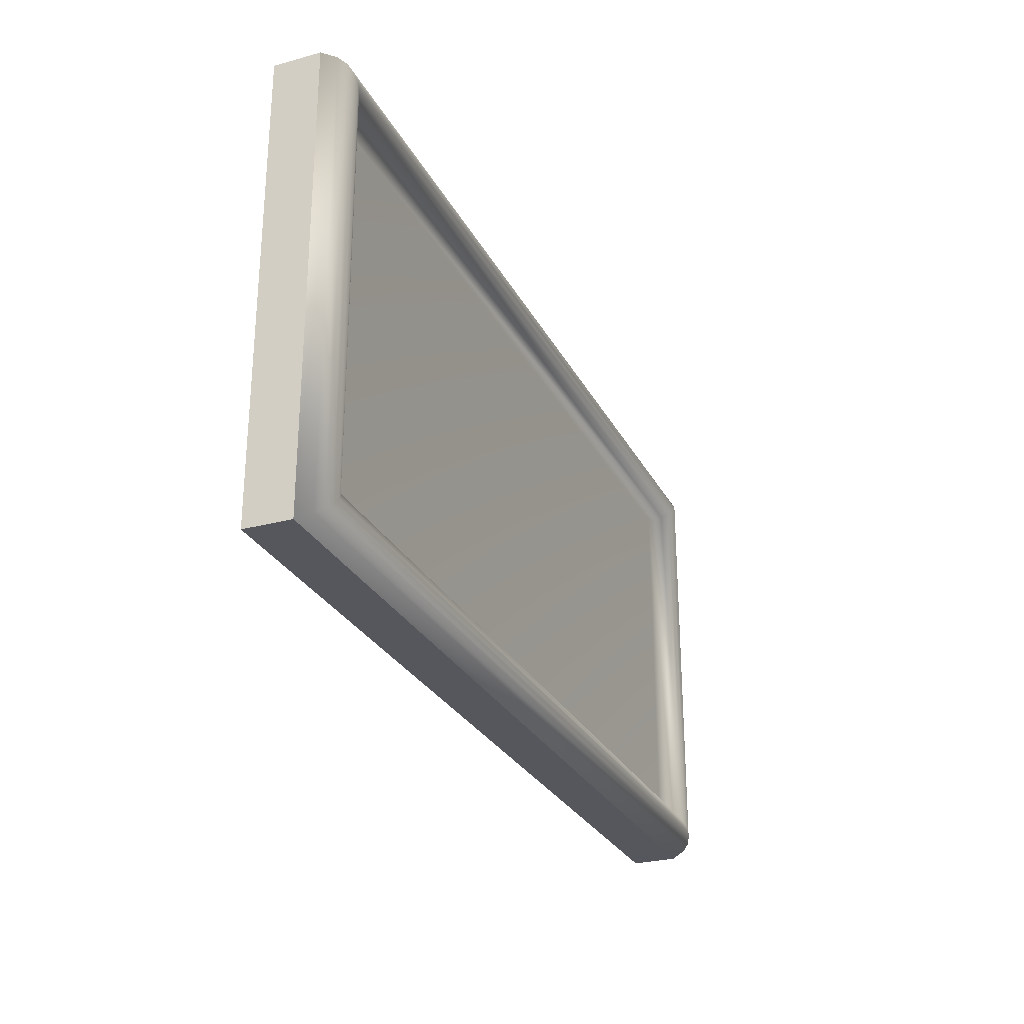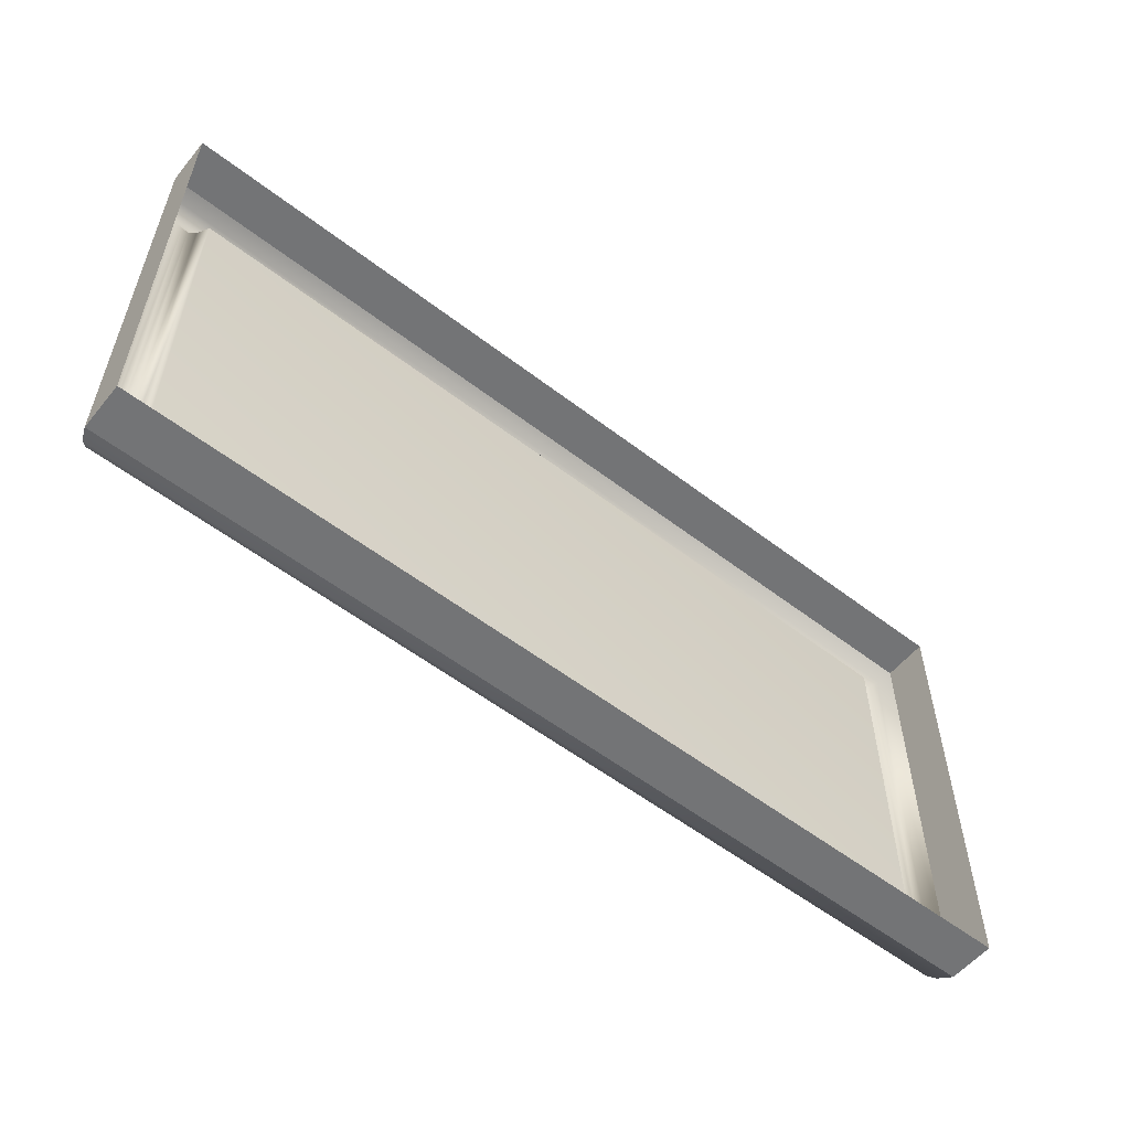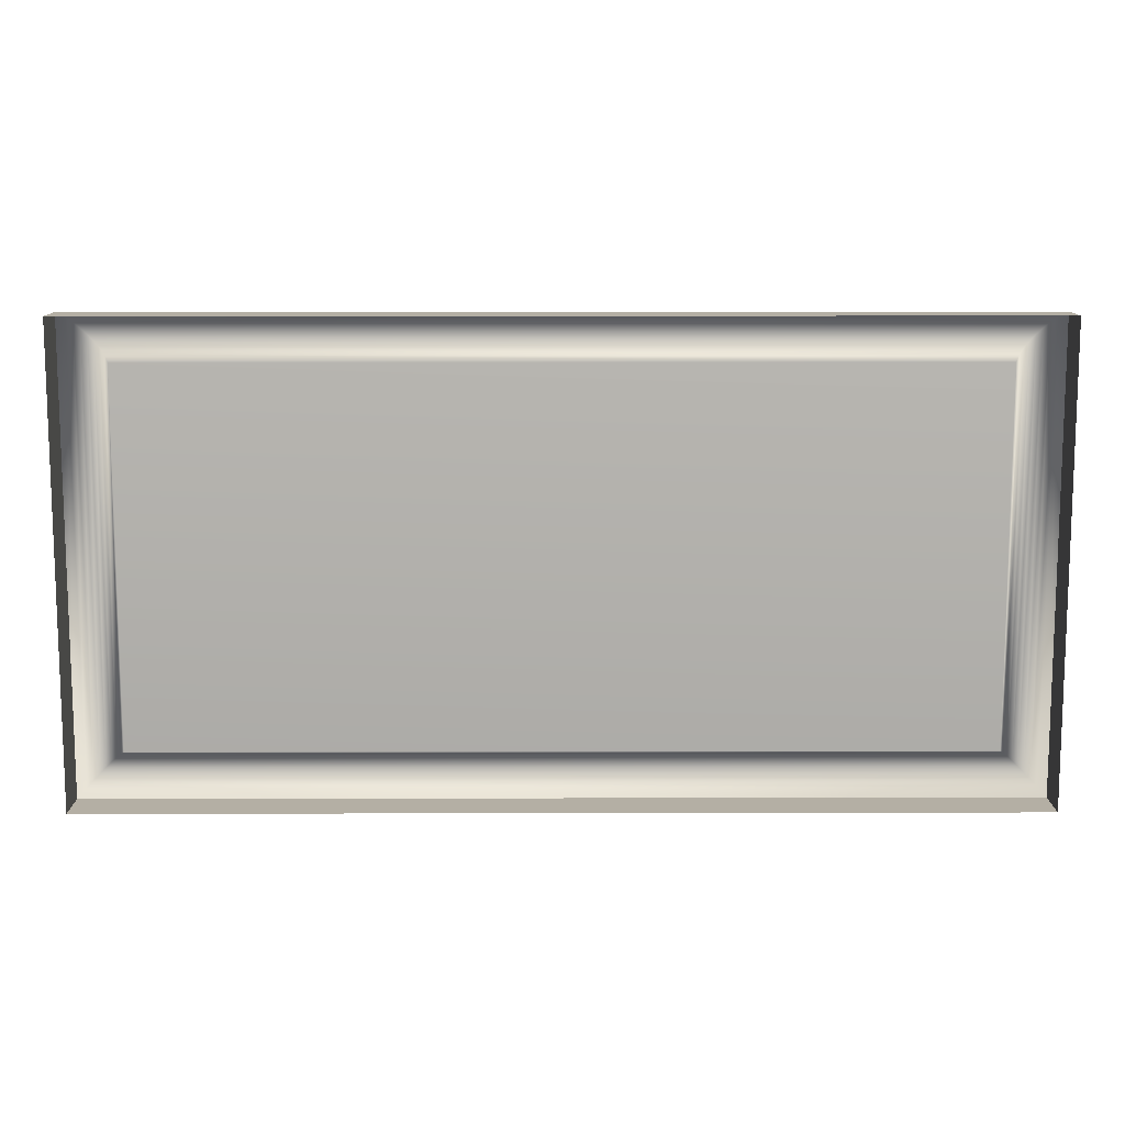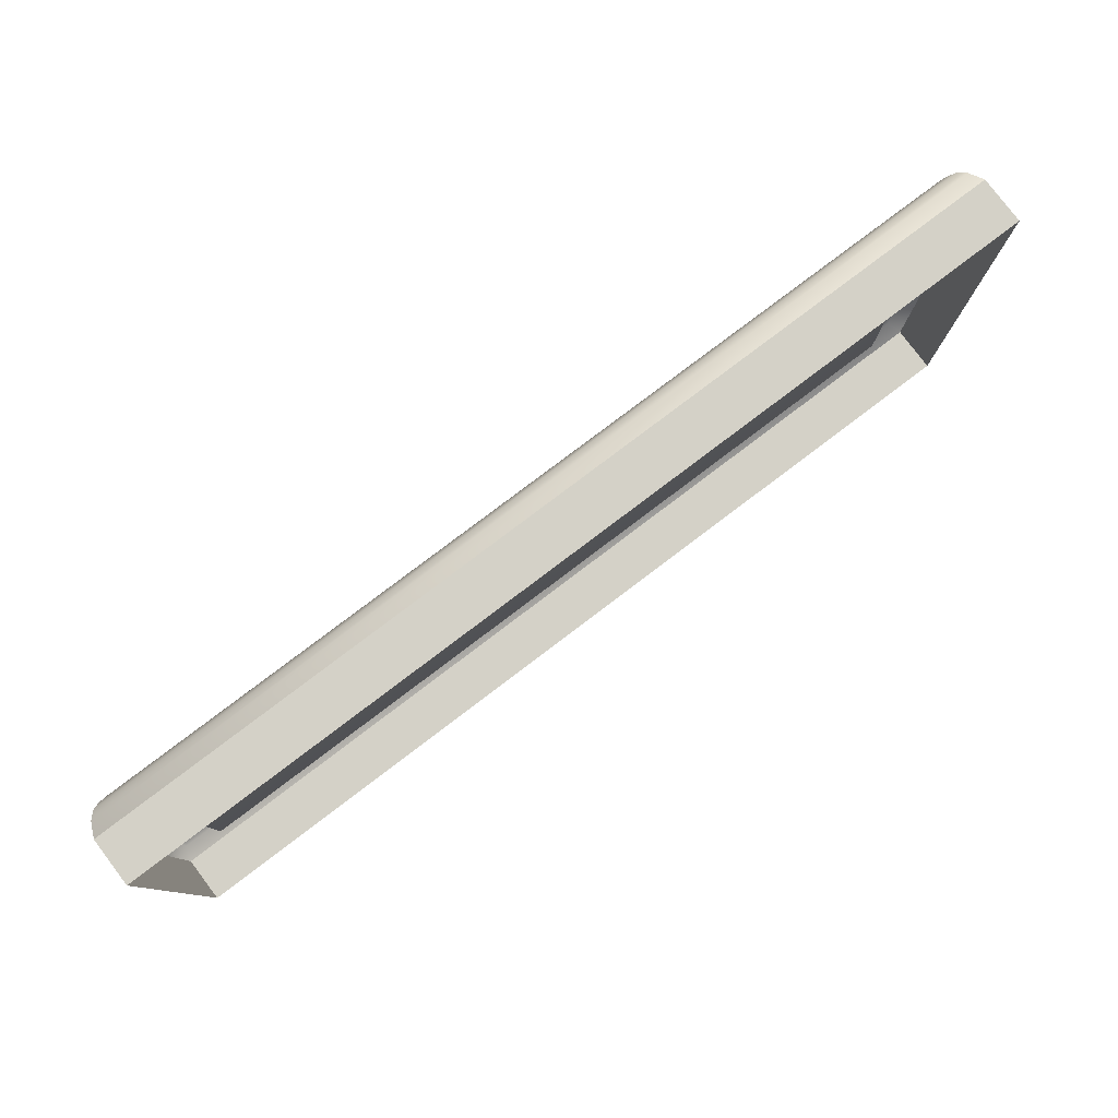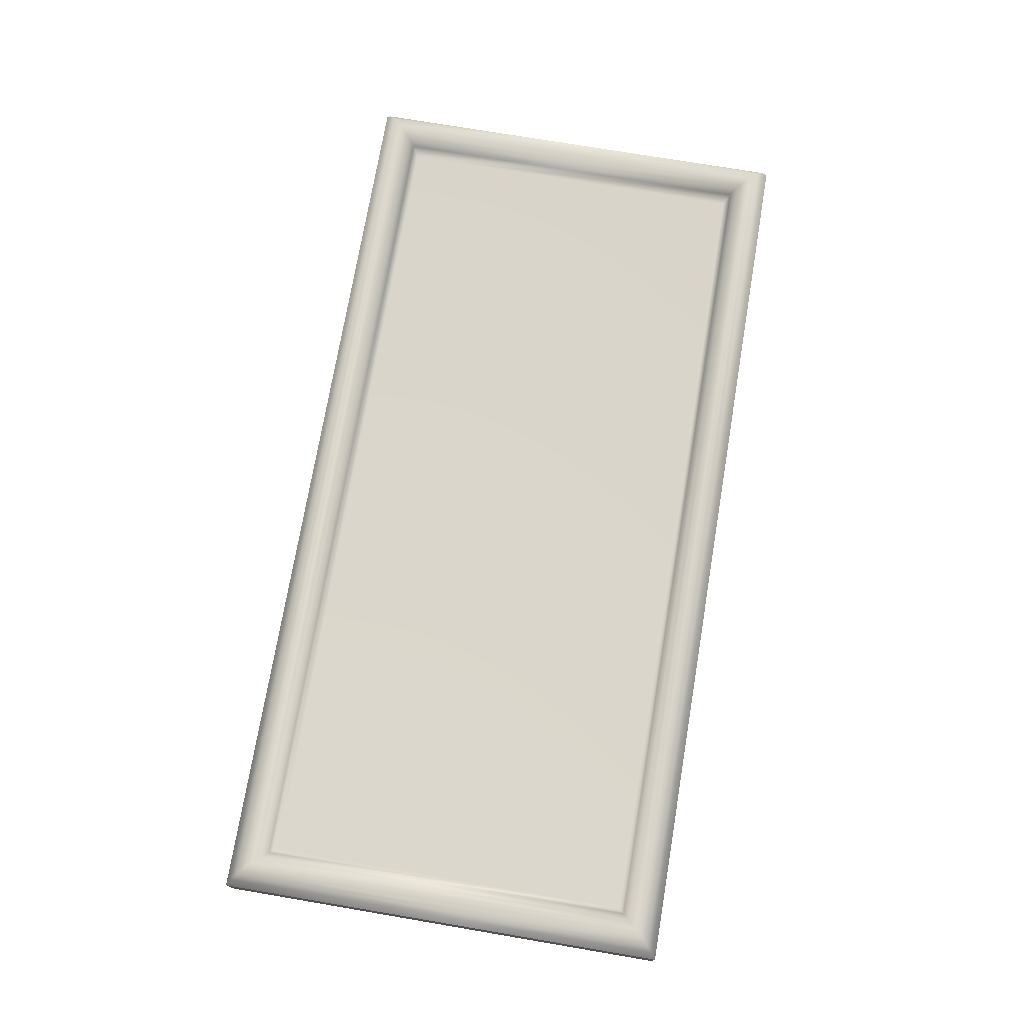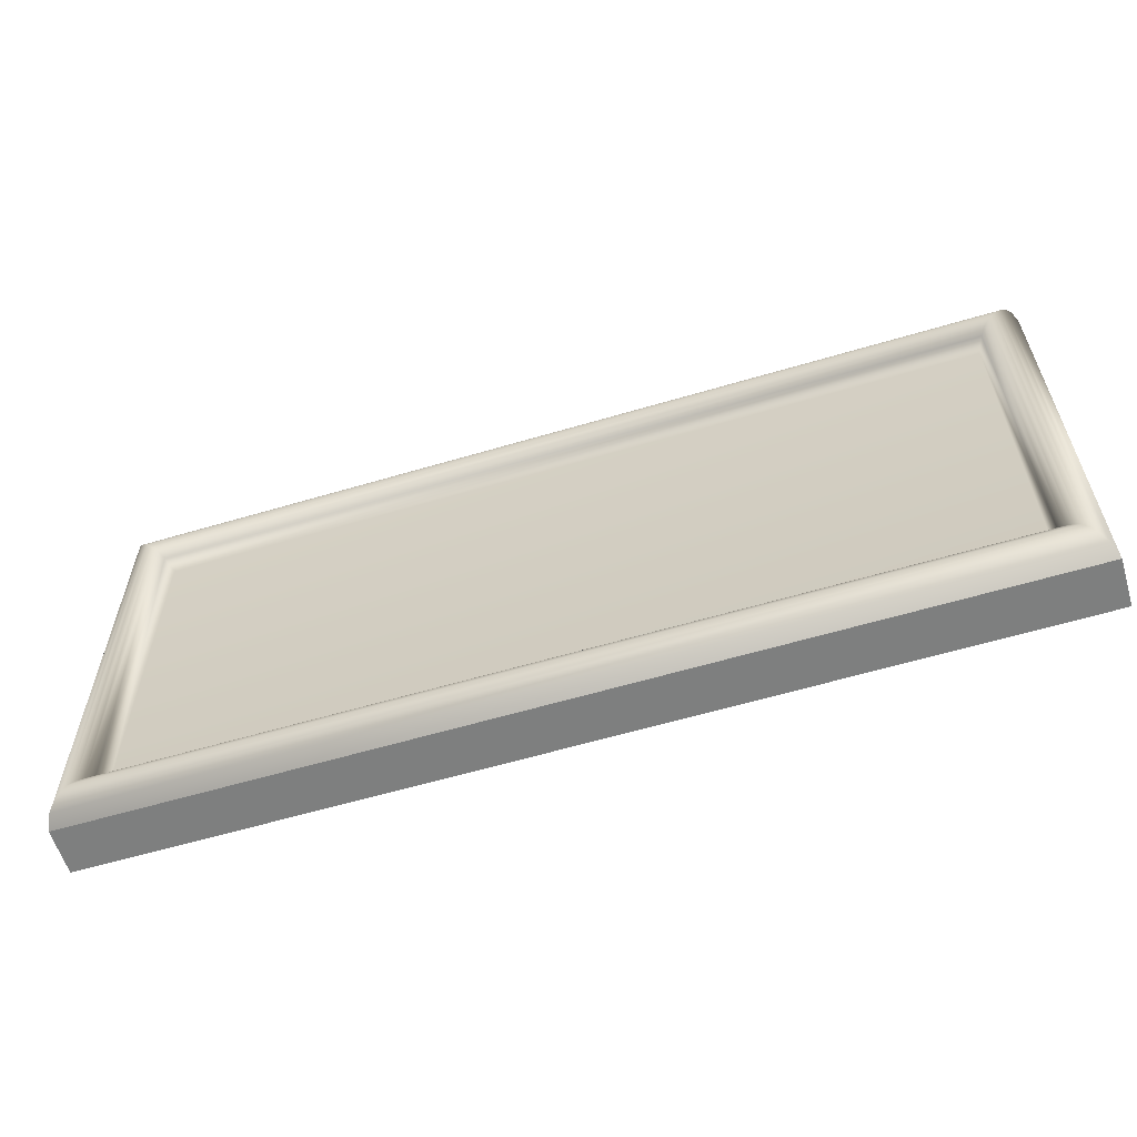
<metadata>
{"format":"obj","ext":"obj","renderer":"f3d","projection":"perspective","resolution":1024,"background":"white","views":[{"elev":-27.6,"azim":112.6,"up":"+Z"},{"elev":-56.1,"azim":-38.8,"up":"+Z"},{"elev":11.3,"azim":-0.3,"up":"+Z"},{"elev":79.8,"azim":-37.1,"up":"+Z"},{"elev":73.9,"azim":99.6,"up":"+Y"},{"elev":-59.6,"azim":-163.0,"up":"+Z"}]}
</metadata>
<code>
g default
v -1 -0.05 0.5
v 1 -0.05 0.5
v -1 0.05 0.5
v 1 0.05 0.5
v -1 0.05 -0.5
v 1 0.05 -0.5
v -1 -0.05 -0.5
v 1 -0.05 -0.5
v 0.9 0.05 -0.4
v 0.9 0.05 0.4
v -0.9 0.05 -0.4
v -0.9 0.05 0.4
v 0.95 0.1071 0.45
v 0.95 0.1071 -0.45
v -0.95 0.1071 -0.45
v -0.95 0.1071 0.45
v 0.925 0.09684 0.425
v -0.925 0.09684 0.425
v -0.925 0.09684 -0.425
v 0.925 0.09684 -0.425
v 0.975 0.09684 0.475
v 0.975 0.09684 -0.475
v -0.975 0.09684 -0.475
v -0.975 0.09684 0.475
v 0.9125 0.08115 0.4125
v -0.9125 0.08115 0.4125
v -0.9125 0.08115 -0.4125
v 0.9125 0.08115 -0.4125
v 0.9375 0.1034 0.4375
v 0.9375 0.1034 -0.4375
v -0.9375 0.1034 -0.4375
v -0.9375 0.1034 0.4375
v 0.9625 0.1034 0.4625
v -0.9625 0.1034 0.4625
v -0.9625 0.1034 -0.4625
v 0.9625 0.1034 -0.4625
v 0.9875 0.08115 0.4875
v 0.9875 0.08115 -0.4875
v -0.9875 0.08115 -0.4875
v -0.9875 0.08115 0.4875
g pCube1
f 1 2 4 3
f 29 30 20 17
f 6 8 7 5
f 2 8 6 4
f 3 5 7 1
f 9 11 12 10
f 19 20 30 31
f 31 32 18 19
f 32 29 17 18
f 21 22 36 33
f 35 36 22 23
f 23 24 34 35
f 24 21 33 34
f 18 17 25 26
f 19 18 26 27
f 27 28 20 19
f 17 20 28 25
f 37 38 22 21
f 23 22 38 39
f 39 40 24 23
f 40 37 21 24
f 26 25 10 12
f 27 26 12 11
f 11 9 28 27
f 25 28 9 10
f 13 14 30 29
f 31 30 14 15
f 15 16 32 31
f 16 13 29 32
f 34 33 13 16
f 35 34 16 15
f 15 14 36 35
f 33 36 14 13
f 6 38 37 4
f 39 38 6 5
f 5 3 40 39
f 4 37 40 3

</code>
